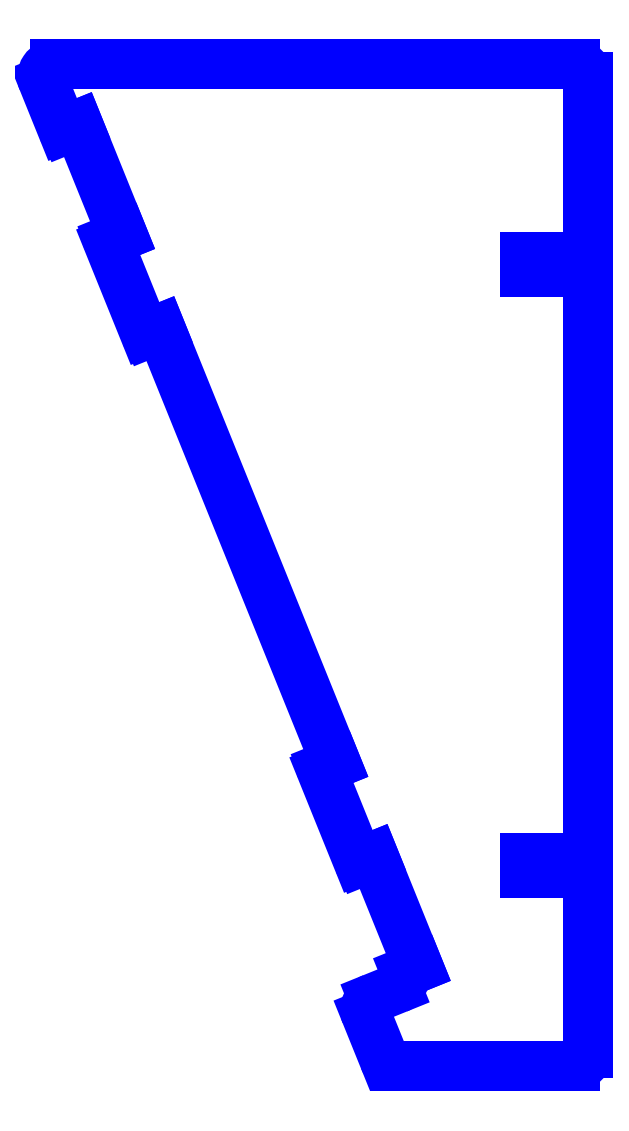
<metadata>
{"format":"dxf","ext":"dxf","renderer":"ezdxf+matplotlib","layout":"modelspace","background":"white","min_lineweight":24,"dpi":150}
</metadata>
<code>
0
SECTION
2
ENTITIES
0
LINE
8
PERIMETER
10
52.69
20
73.1
30
0
11
52.69
21
76.9
31
0
0
LINE
8
PERIMETER
10
52.69
20
76.9
30
0
11
67.72
21
76.9
31
0
0
ARC
8
PERIMETER
10
67.72
20
77.5
30
0
40
0.6035
210
-0
220
0
230
1
50
270
51
360
0
LINE
8
PERIMETER
10
68.32
20
77.5
30
0
11
68.32
21
122
31
0
0
ARC
8
PERIMETER
10
65.22
20
122
30
0
40
3.103
210
0
220
-0
230
1
50
0
51
90
0
LINE
8
PERIMETER
10
65.22
20
125.1
30
0
11
-64.84
21
125.1
31
0
0
ARC
8
PERIMETER
10
-64.84
20
122
30
0
40
3.103
210
0
220
0
230
1
50
90
51
202
0
LINE
8
PERIMETER
10
-67.71
20
120.8
30
0
11
-62.97
21
109.1
31
0
0
ARC
8
PERIMETER
10
-62.41
20
109.3
30
0
40
0.6035
210
0
220
0
230
1
50
202
51
292
0
LINE
8
PERIMETER
10
-62.19
20
108.8
30
0
11
-59.04
21
110
31
0
0
LINE
8
PERIMETER
10
-59.04
20
110
30
0
11
-47.89
21
82.44
31
0
0
LINE
8
PERIMETER
10
-47.89
20
82.44
30
0
11
-51.04
21
81.17
31
0
0
ARC
8
PERIMETER
10
-50.81
20
80.61
30
0
40
0.6035
210
0
220
0
230
1
50
112
51
202
0
LINE
8
PERIMETER
10
-51.37
20
80.38
30
0
11
-42.38
21
58.13
31
0
0
ARC
8
PERIMETER
10
-41.82
20
58.35
30
0
40
0.6035
210
0
220
0
230
1
50
202
51
292
0
LINE
8
PERIMETER
10
-41.59
20
57.79
30
0
11
-38.44
21
59.07
31
0
0
LINE
8
PERIMETER
10
-38.44
20
59.07
30
0
11
5.39
21
-49.42
31
0
0
LINE
8
PERIMETER
10
5.39
20
-49.42
30
0
11
2.241
21
-50.7
31
0
0
ARC
8
PERIMETER
10
2.467
20
-51.26
30
0
40
0.6035
210
0
220
0
230
1
50
112
51
202
0
LINE
8
PERIMETER
10
1.907
20
-51.48
30
0
11
10.9
21
-73.73
31
0
0
ARC
8
PERIMETER
10
11.46
20
-73.51
30
0
40
0.6035
210
0
220
0
230
1
50
202
51
292
0
LINE
8
PERIMETER
10
11.68
20
-74.07
30
0
11
14.83
21
-72.8
31
0
0
LINE
8
PERIMETER
10
14.83
20
-72.8
30
0
11
25.98
21
-100.4
31
0
0
LINE
8
PERIMETER
10
25.98
20
-100.4
30
0
11
22.8
21
-101.7
31
0
0
ARC
8
PERIMETER
10
23.03
20
-102.2
30
0
40
0.6035
210
0
220
0
230
1
50
112
51
193.8
0
ARC
8
PERIMETER
10
19.63
20
-103.1
30
0
40
2.897
210
-0
220
0
230
1
50
-68
51
13.79
0
LINE
8
PERIMETER
10
20.71
20
-105.8
30
0
11
14.67
21
-108.2
31
0
0
ARC
8
PERIMETER
10
15.83
20
-111.1
30
0
40
3.103
210
0
220
0
230
1
50
112
51
202
0
LINE
8
PERIMETER
10
12.95
20
-112.2
30
0
11
17.36
21
-123.2
31
0
0
ARC
8
PERIMETER
10
20.24
20
-122
30
0
40
3.103
210
0
220
0
230
1
50
202
51
270
0
LINE
8
PERIMETER
10
20.24
20
-125.1
30
0
11
65.22
21
-125.1
31
0
0
ARC
8
PERIMETER
10
65.22
20
-122
30
0
40
3.103
210
-0
220
0
230
1
50
-90
51
0
0
LINE
8
PERIMETER
10
68.32
20
-122
30
0
11
68.32
21
-77.5
31
0
0
ARC
8
PERIMETER
10
67.72
20
-77.5
30
0
40
0.6035
210
0
220
-0
230
1
50
0
51
90
0
LINE
8
PERIMETER
10
67.72
20
-76.9
30
0
11
52.69
21
-76.9
31
0
0
LINE
8
PERIMETER
10
52.69
20
-76.9
30
0
11
52.69
21
-73.1
31
0
0
LINE
8
PERIMETER
10
52.69
20
-73.1
30
0
11
67.72
21
-73.1
31
0
0
ARC
8
PERIMETER
10
67.72
20
-72.5
30
0
40
0.6035
210
-0
220
0
230
1
50
-90
51
0
0
LINE
8
PERIMETER
10
68.32
20
-72.5
30
0
11
68.32
21
72.5
31
0
0
ARC
8
PERIMETER
10
67.72
20
72.5
30
0
40
0.6035
210
0
220
-0
230
1
50
0
51
90
0
LINE
8
PERIMETER
10
67.72
20
73.1
30
0
11
52.69
21
73.1
31
0
0
ENDSEC
0
EOF

</code>
